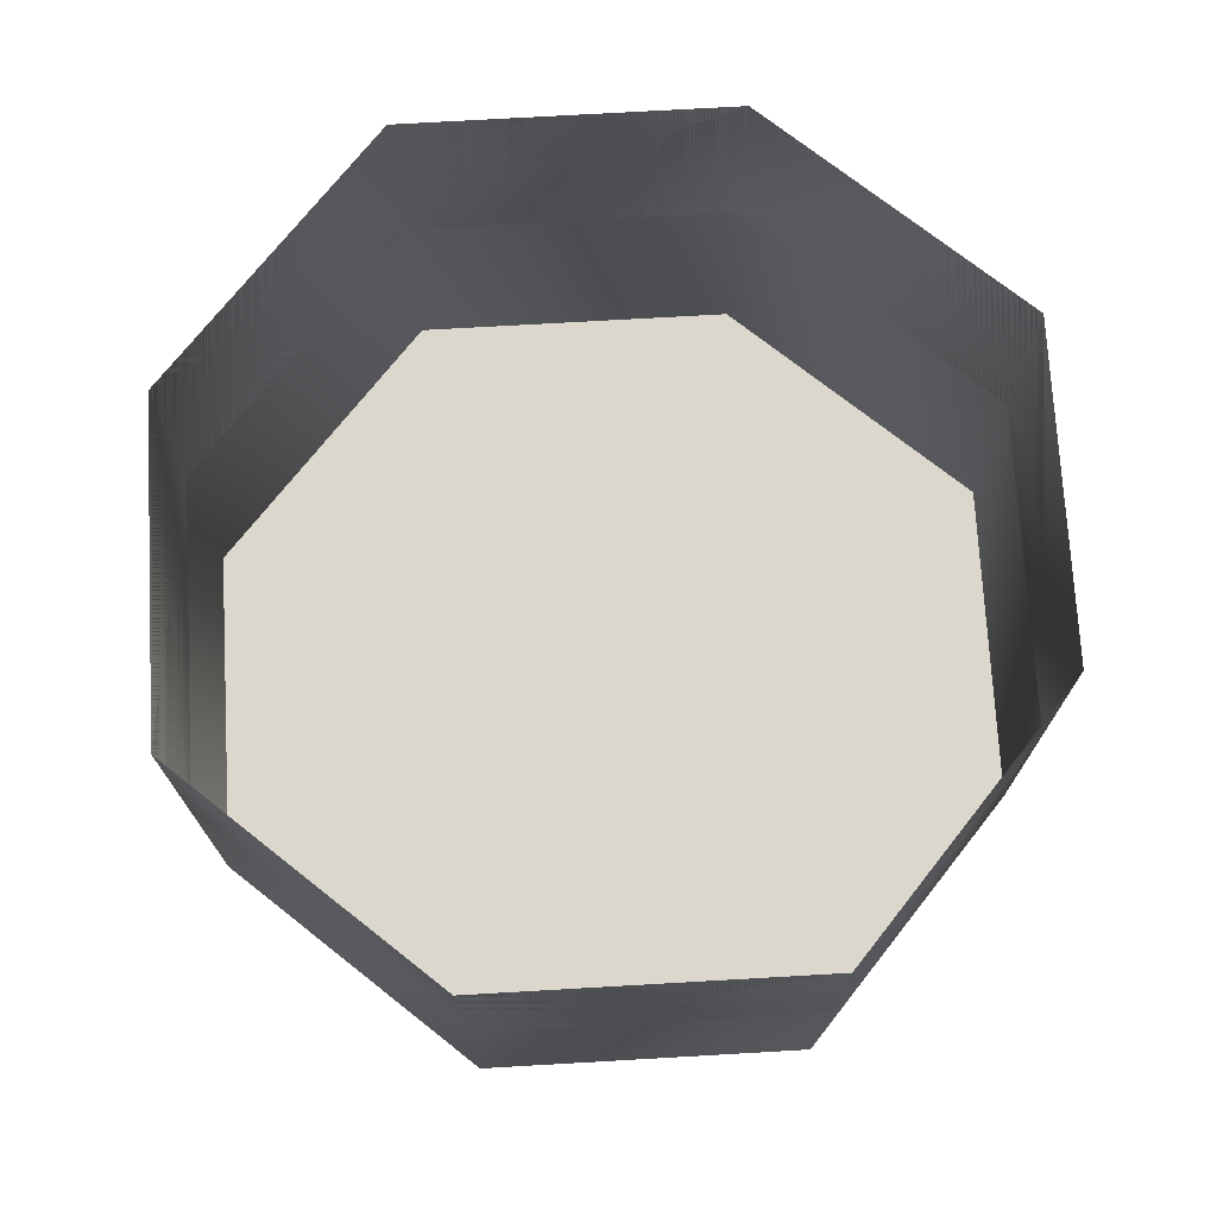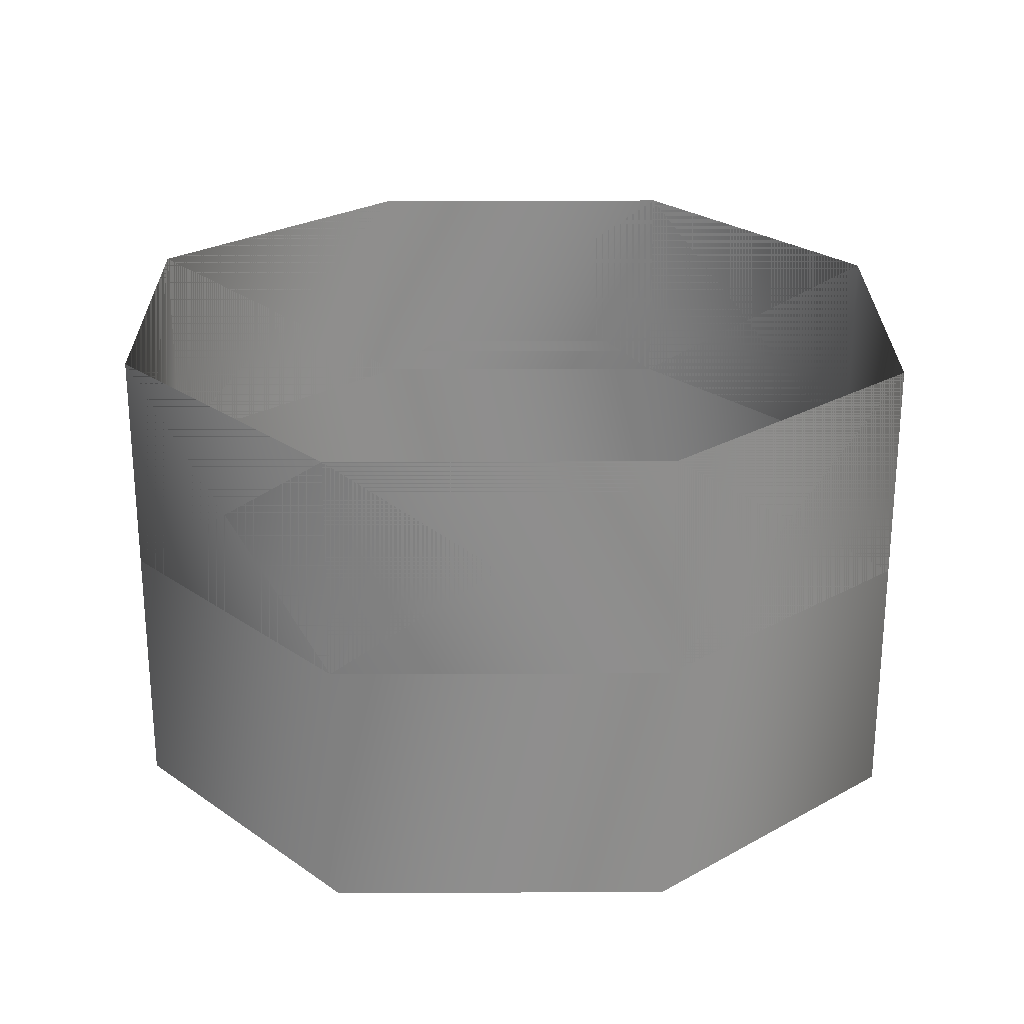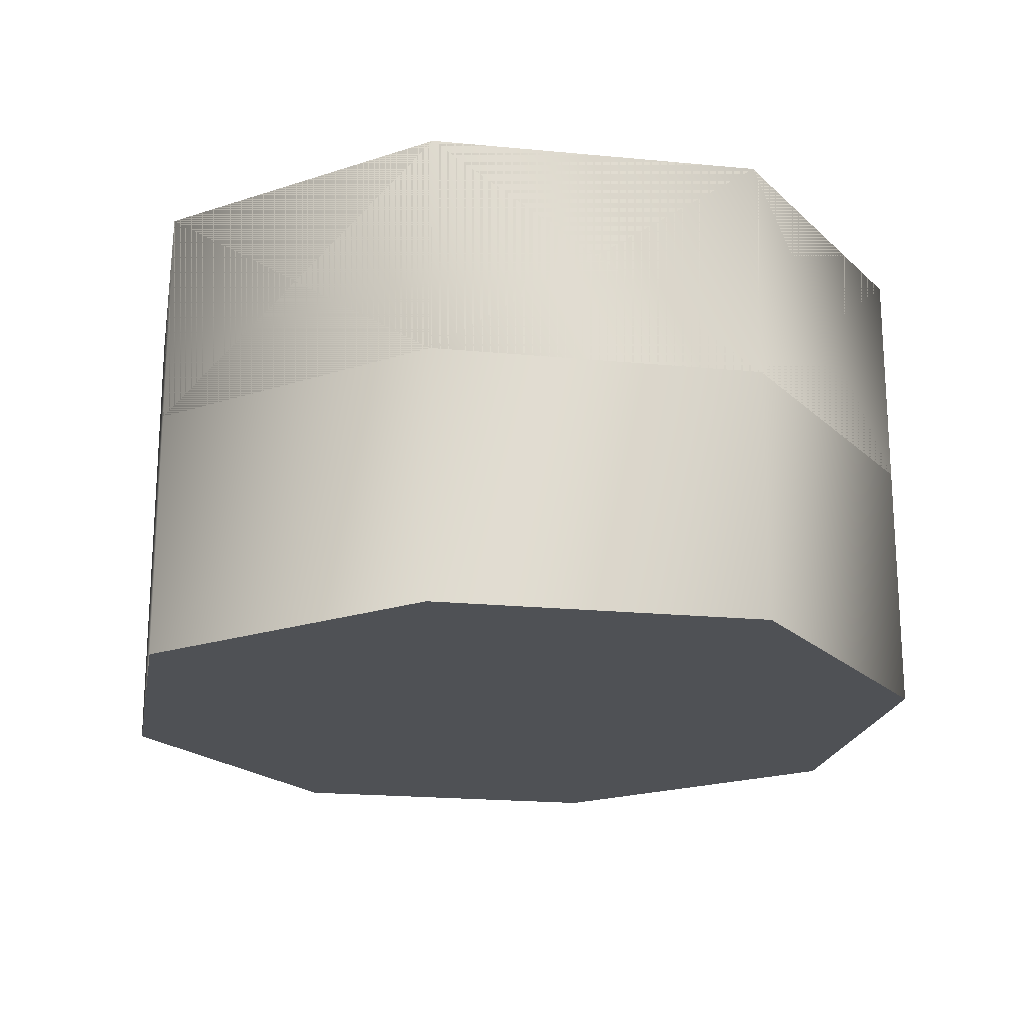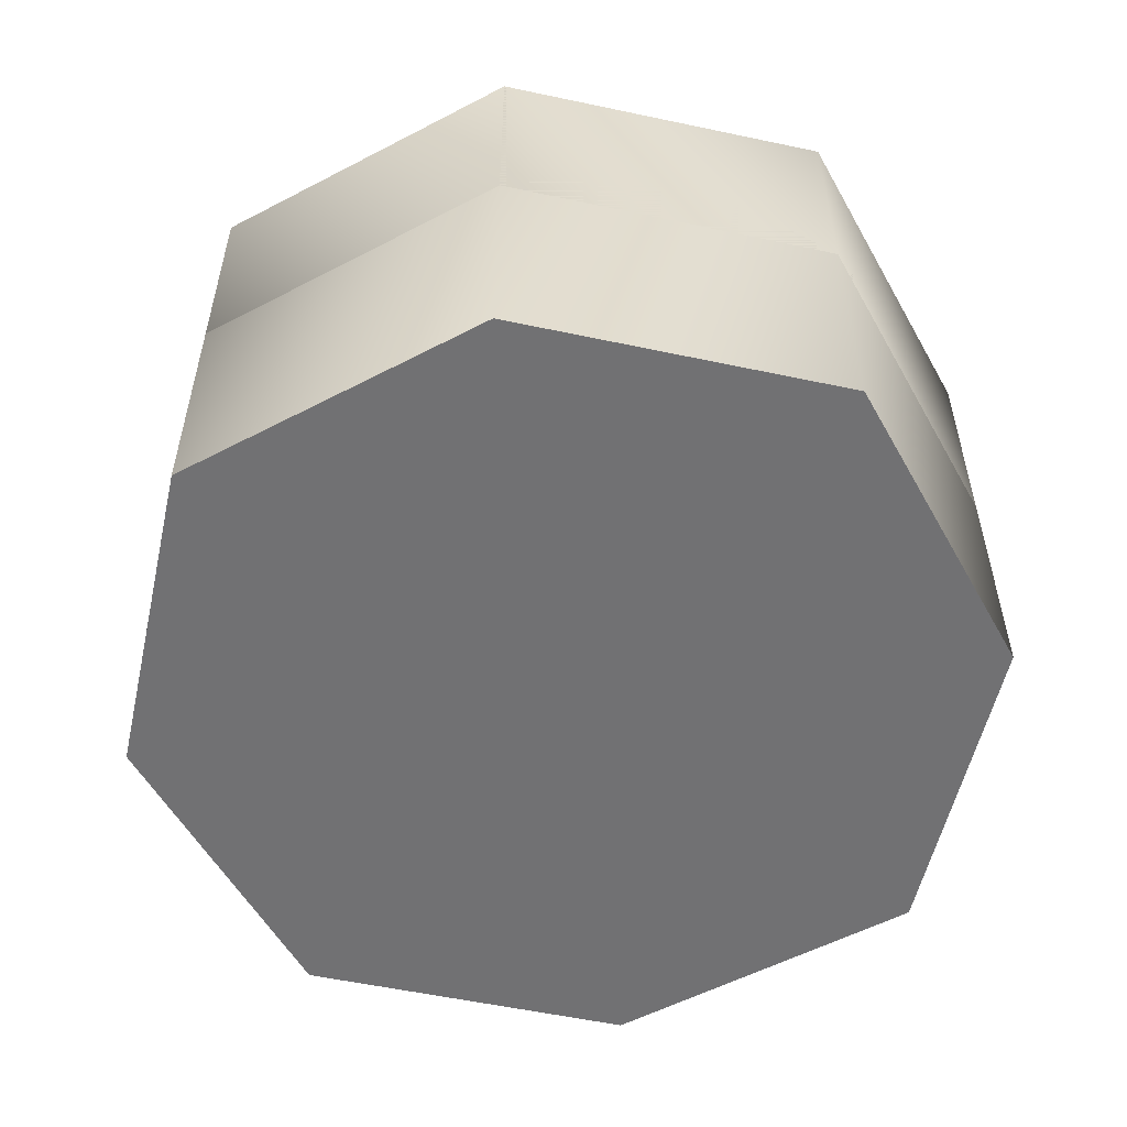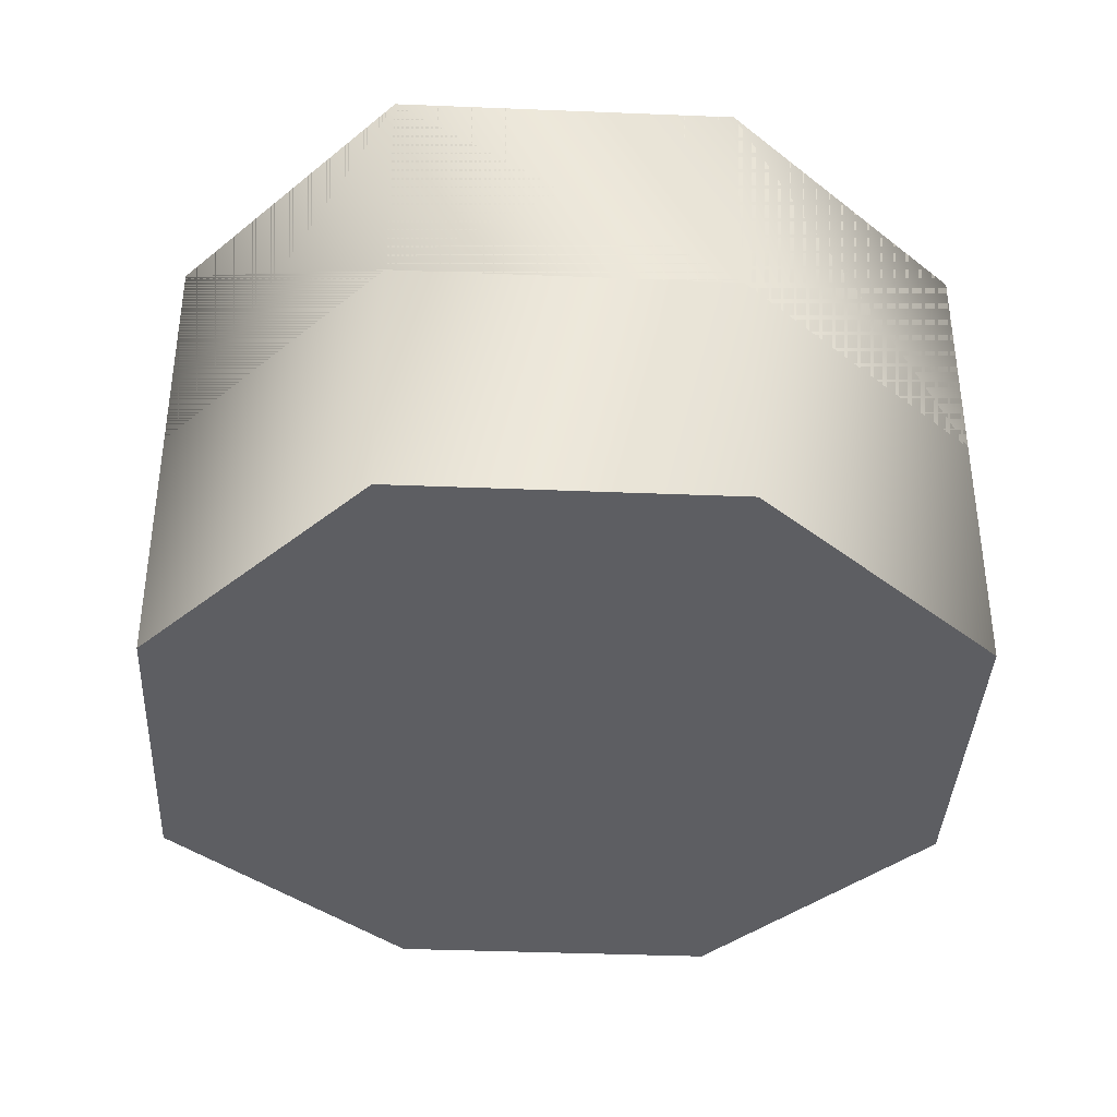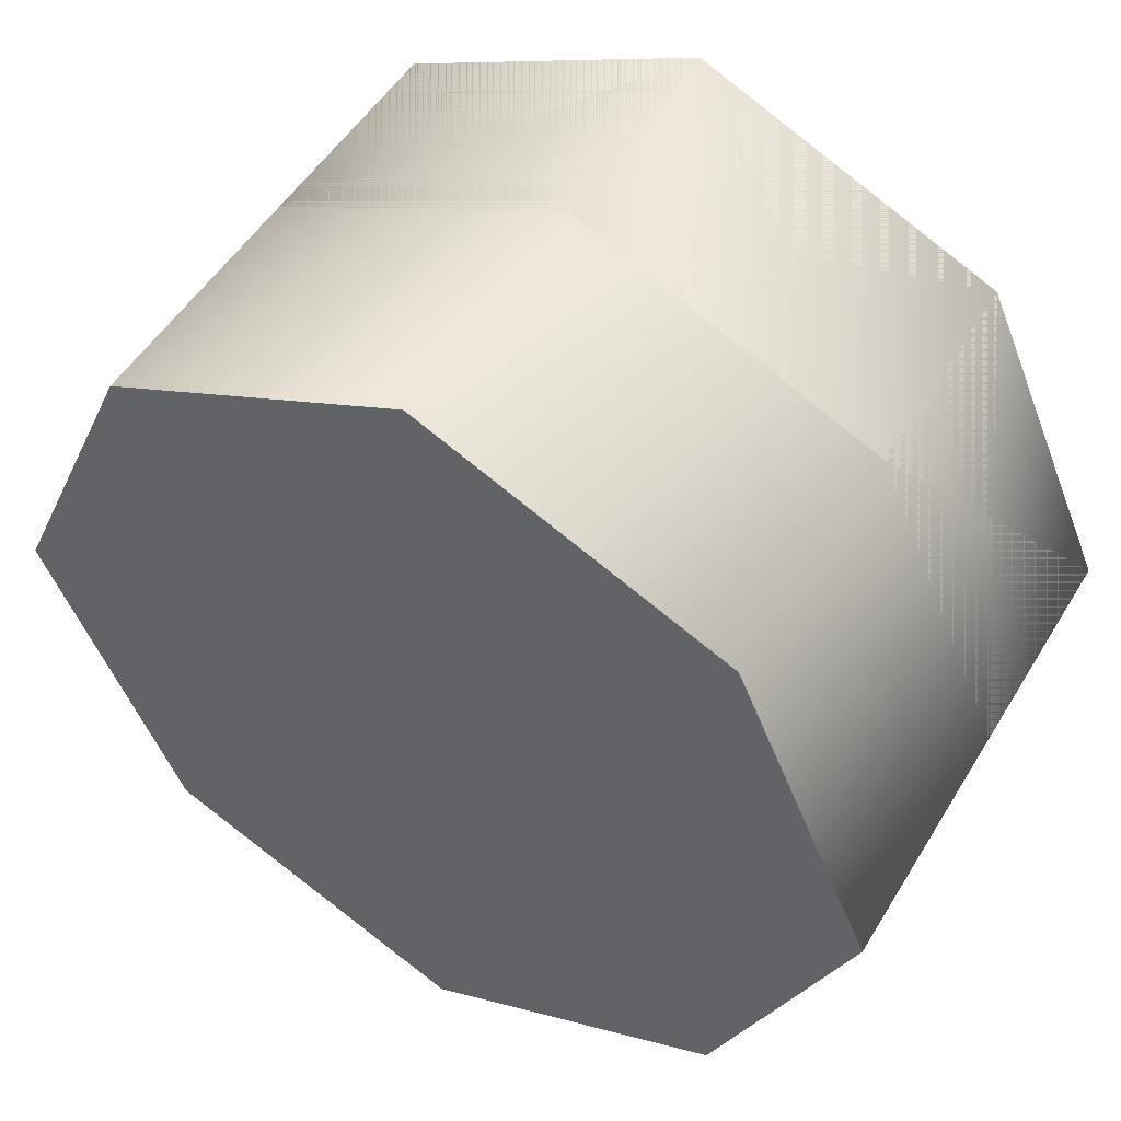
<metadata>
{"format":"obj","ext":"obj","renderer":"f3d","projection":"perspective","resolution":1024,"background":"white","views":[{"elev":73.2,"azim":152.5,"up":"+Y"},{"elev":25.4,"azim":-66.1,"up":"+Y"},{"elev":-20.1,"azim":-124.3,"up":"+Y"},{"elev":-55.3,"azim":143.1,"up":"+Y"},{"elev":-38.3,"azim":111.3,"up":"+Y"},{"elev":50.6,"azim":30.3,"up":"+Z"}]}
</metadata>
<code>
v 29 0 0
v 20 0 20
v 0 0 0
v 20 0 20
v 0 0 29
v 0 0 0
v 20 0 -20
v 29 0 0
v 0 0 0
v 0 0 29
v -20 0 20
v 0 0 0
v -20 0 20
v -29 0 0
v 0 0 0
v -29 0 0
v -20 0 -20
v 0 0 0
v -20 0 -20
v 0 0 -29
v 0 0 0
v 0 0 -29
v 20 0 -20
v 0 0 0
v 29 17 0
v 20 0 20
v 29 0 0
v 20 0 20
v 29 17 0
v 20 17 20
v 20 17 20
v 0 0 29
v 20 0 20
v 0 0 29
v 20 17 20
v 0 17 29
v 0 17 29
v -20 0 20
v 0 0 29
v -20 0 20
v 0 17 29
v -20 17 20
v -20 17 20
v -29 0 0
v -20 0 20
v -29 0 0
v -20 17 20
v -29 17 0
v -29 17 0
v -20 0 -20
v -29 0 0
v -20 0 -20
v -29 17 0
v -20 17 -20
v -20 17 -20
v 0 0 -29
v -20 0 -20
v 0 0 -29
v -20 17 -20
v 0 17 -29
v 0 17 -29
v 20 0 -20
v 0 0 -29
v 20 0 -20
v 0 17 -29
v 20 17 -20
v 20 17 -20
v 29 0 0
v 20 0 -20
v 29 0 0
v 20 17 -20
v 29 17 0
v 29 32 0
v 20 17 20
v 20 32 20
v 20 17 20
v 29 32 0
v 29 17 0
v 20 32 20
v 0 17 29
v 0 32 29
v 0 17 29
v 20 32 20
v 20 17 20
v 0 32 29
v -20 17 20
v -20 32 20
v -20 17 20
v 0 32 29
v 0 17 29
v -20 32 20
v -29 17 0
v -29 32 0
v -29 17 0
v -20 32 20
v -20 17 20
v -29 32 0
v -20 17 -20
v -20 32 -20
v -20 17 -20
v -29 32 0
v -29 17 0
v -20 32 -20
v 0 17 -29
v 0 32 -29
v 0 17 -29
v -20 32 -20
v -20 17 -20
v 0 32 -29
v 20 17 -20
v 20 32 -20
v 20 17 -20
v 0 32 -29
v 0 17 -29
v 20 32 -20
v 29 17 0
v 29 32 0
v 29 17 0
v 20 32 -20
v 20 17 -20
v 29 0 0
v 0 0 0
v 20 0 20
v 20 0 20
v 0 0 0
v 0 0 29
v 20 0 -20
v 0 0 0
v 29 0 0
v 0 0 29
v 0 0 0
v -20 0 20
v -20 0 20
v 0 0 0
v -29 0 0
v -29 0 0
v 0 0 0
v -20 0 -20
v -20 0 -20
v 0 0 0
v 0 0 -29
v 0 0 -29
v 0 0 0
v 20 0 -20
v 29 17 0
v 20 32 20
v 20 17 20
v 20 32 20
v 29 17 0
v 29 32 0
v 20 17 20
v 0 32 29
v 0 17 29
v 0 32 29
v 20 17 20
v 20 32 20
v 0 17 29
v -20 32 20
v -20 17 20
v -20 32 20
v 0 17 29
v 0 32 29
v -20 17 20
v -29 32 0
v -29 17 0
v -29 32 0
v -20 17 20
v -20 32 20
v -29 17 0
v -20 32 -20
v -20 17 -20
v -20 32 -20
v -29 17 0
v -29 32 0
v -20 17 -20
v 0 32 -29
v 0 17 -29
v 0 32 -29
v -20 17 -20
v -20 32 -20
v 0 17 -29
v 20 32 -20
v 20 17 -20
v 20 32 -20
v 0 17 -29
v 0 32 -29
v 20 17 -20
v 29 32 0
v 29 17 0
v 29 32 0
v 20 17 -20
v 20 32 -20
v 29 17 0
v 20 0 20
v 20 17 20
v 20 0 20
v 29 17 0
v 29 0 0
v 20 17 20
v 0 0 29
v 0 17 29
v 0 0 29
v 20 17 20
v 20 0 20
v 0 17 29
v -20 0 20
v -20 17 20
v -20 0 20
v 0 17 29
v 0 0 29
v -20 17 20
v -29 0 0
v -29 17 0
v -29 0 0
v -20 17 20
v -20 0 20
v -29 17 0
v -20 0 -20
v -20 17 -20
v -20 0 -20
v -29 17 0
v -29 0 0
v -20 17 -20
v 0 0 -29
v 0 17 -29
v 0 0 -29
v -20 17 -20
v -20 0 -20
v 0 17 -29
v 20 0 -20
v 20 17 -20
v 20 0 -20
v 0 17 -29
v 0 0 -29
v 20 17 -20
v 29 0 0
v 29 17 0
v 29 0 0
v 20 17 -20
v 20 0 -20
f 1 2 3
f 4 5 6
f 7 8 9
f 10 11 12
f 13 14 15
f 16 17 18
f 19 20 21
f 22 23 24
f 25 26 27
f 28 29 30
f 31 32 33
f 34 35 36
f 37 38 39
f 40 41 42
f 43 44 45
f 46 47 48
f 49 50 51
f 52 53 54
f 55 56 57
f 58 59 60
f 61 62 63
f 64 65 66
f 67 68 69
f 70 71 72
f 73 74 75
f 76 77 78
f 79 80 81
f 82 83 84
f 85 86 87
f 88 89 90
f 91 92 93
f 94 95 96
f 97 98 99
f 100 101 102
f 103 104 105
f 106 107 108
f 109 110 111
f 112 113 114
f 115 116 117
f 118 119 120
f 121 122 123
f 124 125 126
f 127 128 129
f 130 131 132
f 133 134 135
f 136 137 138
f 139 140 141
f 142 143 144
f 145 146 147
f 148 149 150
f 151 152 153
f 154 155 156
f 157 158 159
f 160 161 162
f 163 164 165
f 166 167 168
f 169 170 171
f 172 173 174
f 175 176 177
f 178 179 180
f 181 182 183
f 184 185 186
f 187 188 189
f 190 191 192
f 193 194 195
f 196 197 198
f 199 200 201
f 202 203 204
f 205 206 207
f 208 209 210
f 211 212 213
f 214 215 216
f 217 218 219
f 220 221 222
f 223 224 225
f 226 227 228
f 229 230 231
f 232 233 234
f 235 236 237
f 238 239 240

</code>
